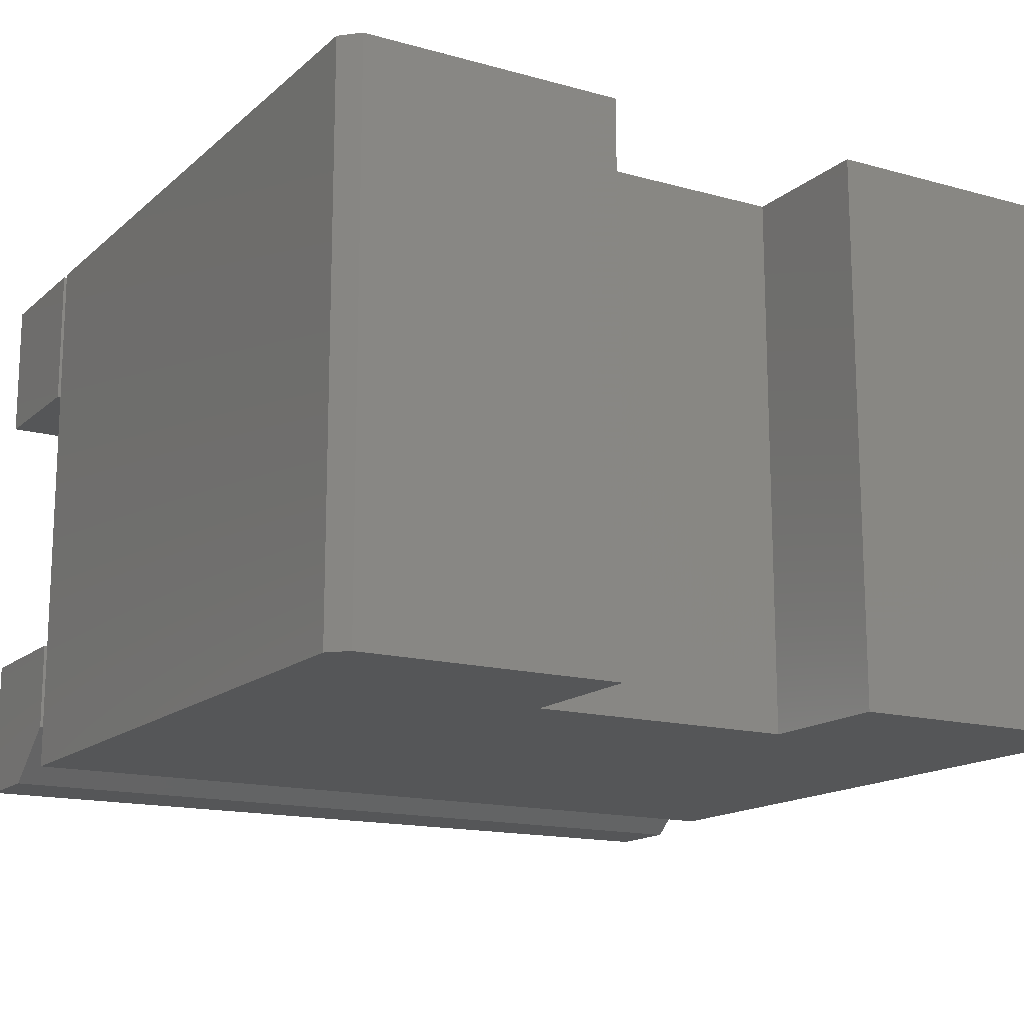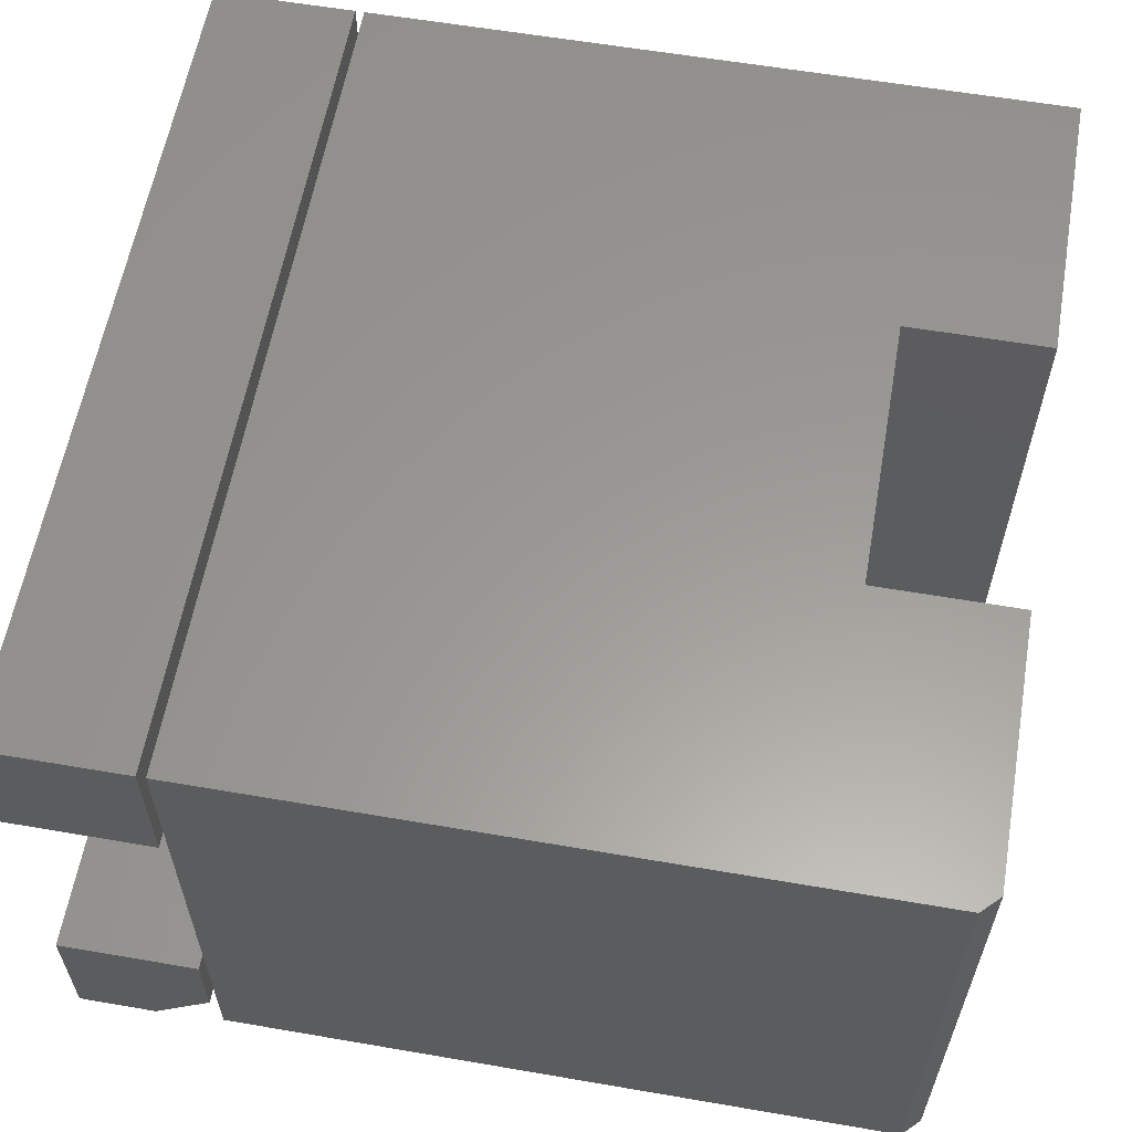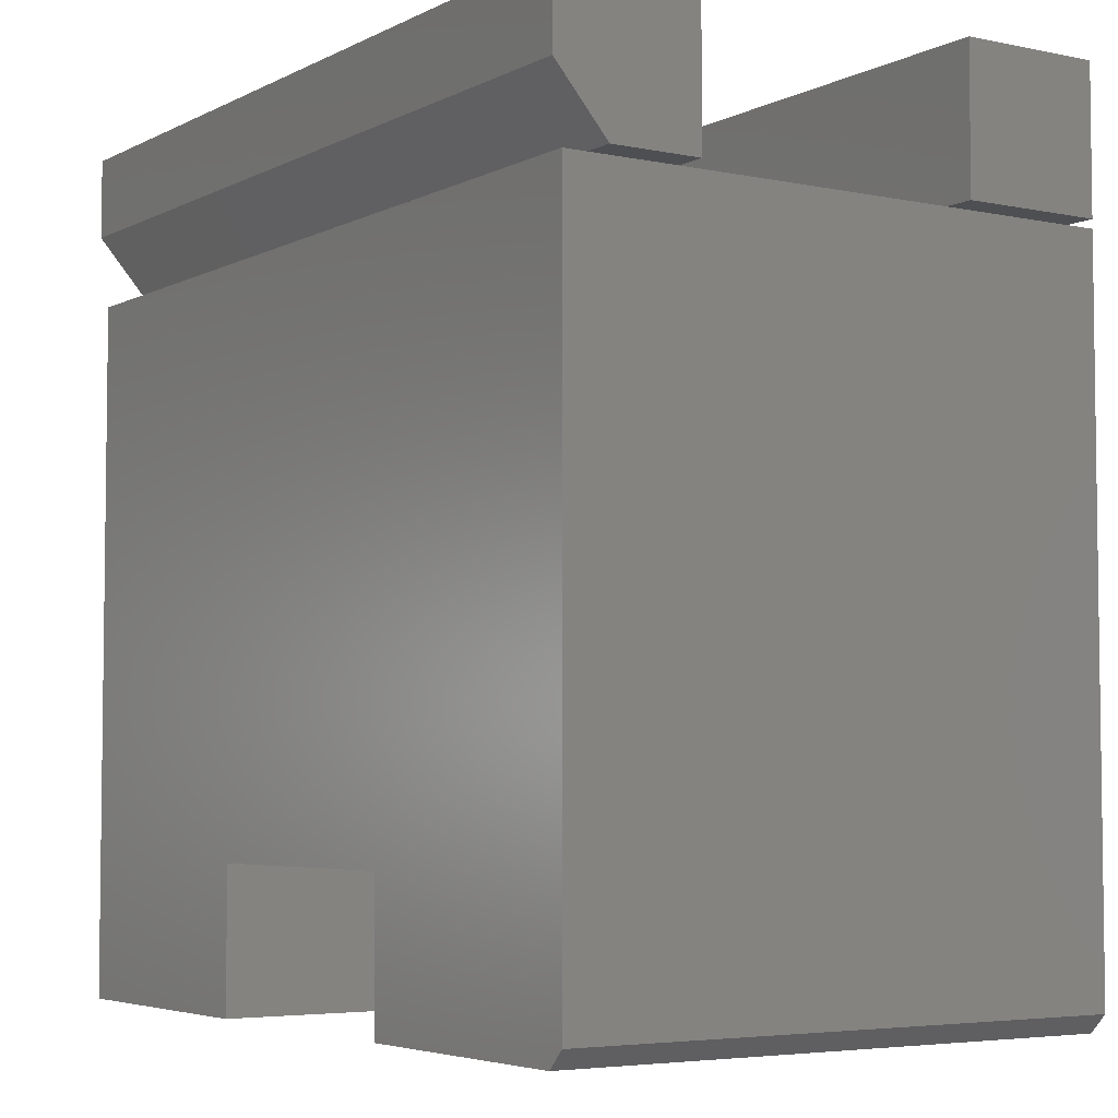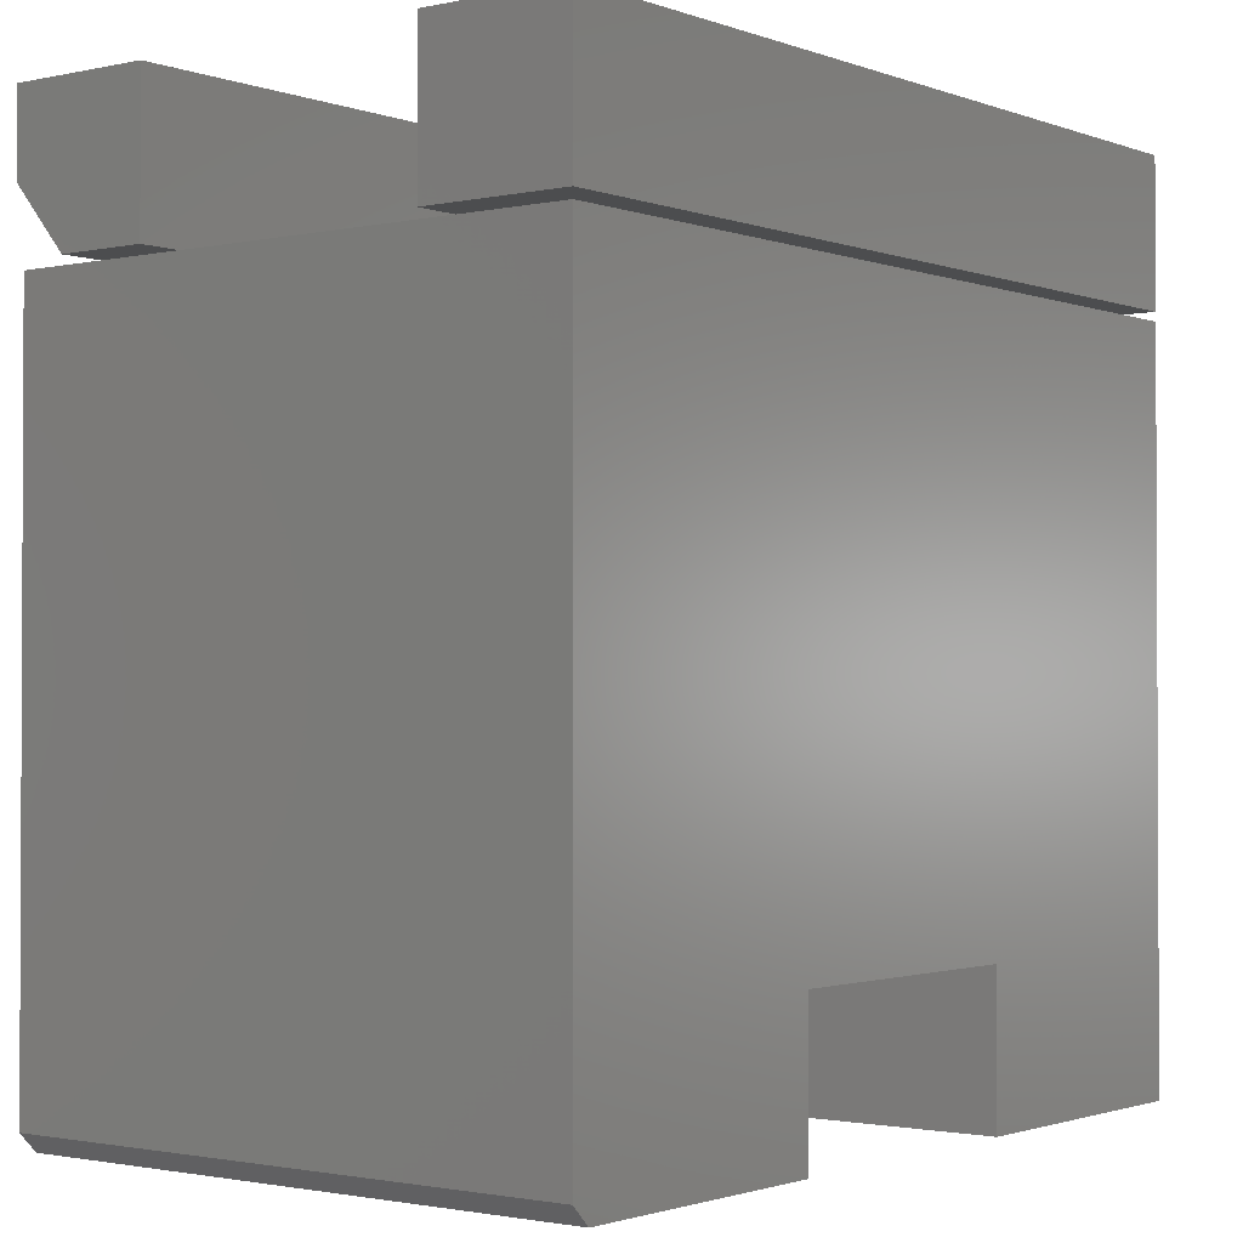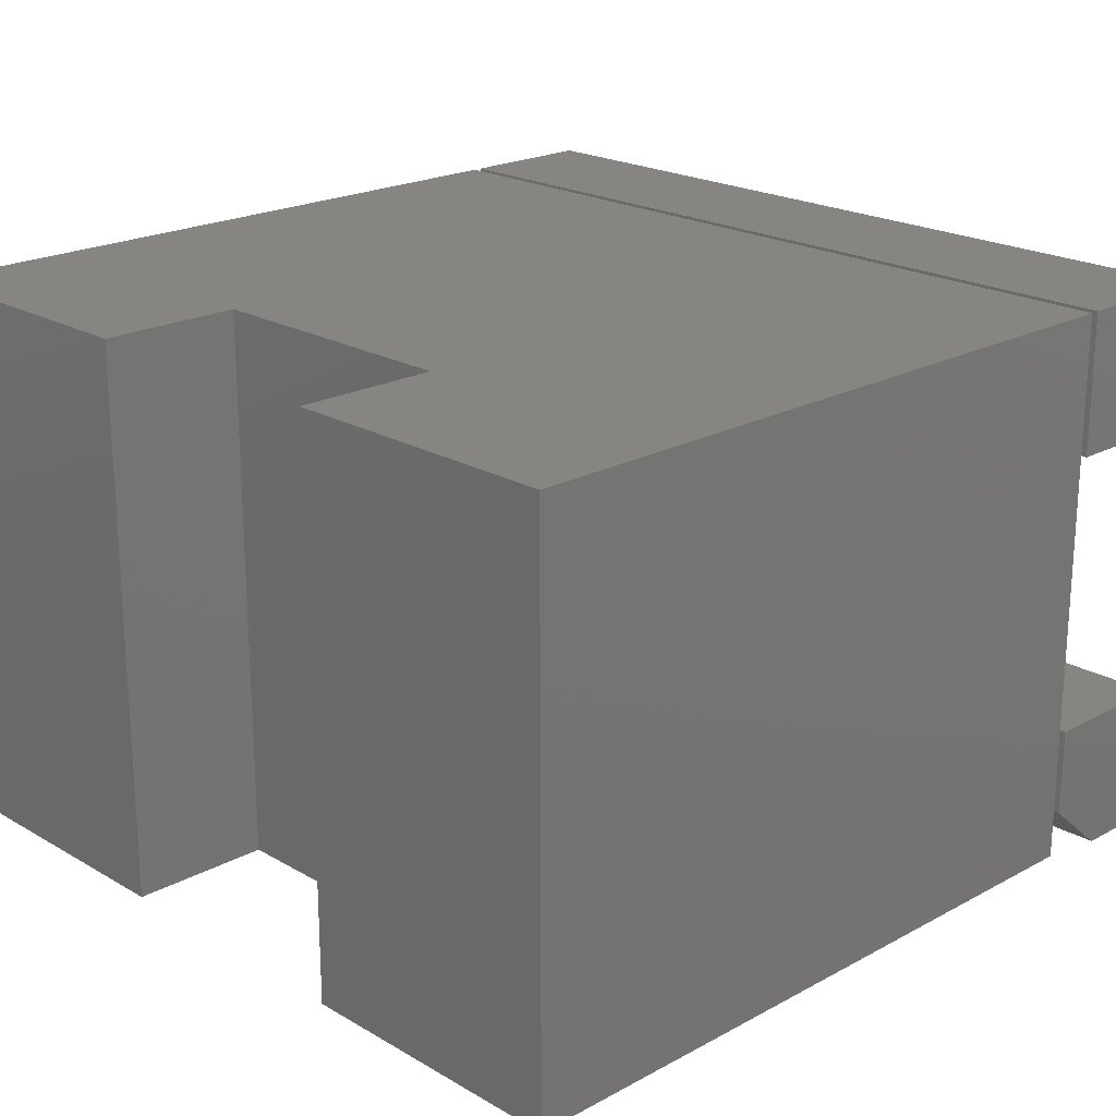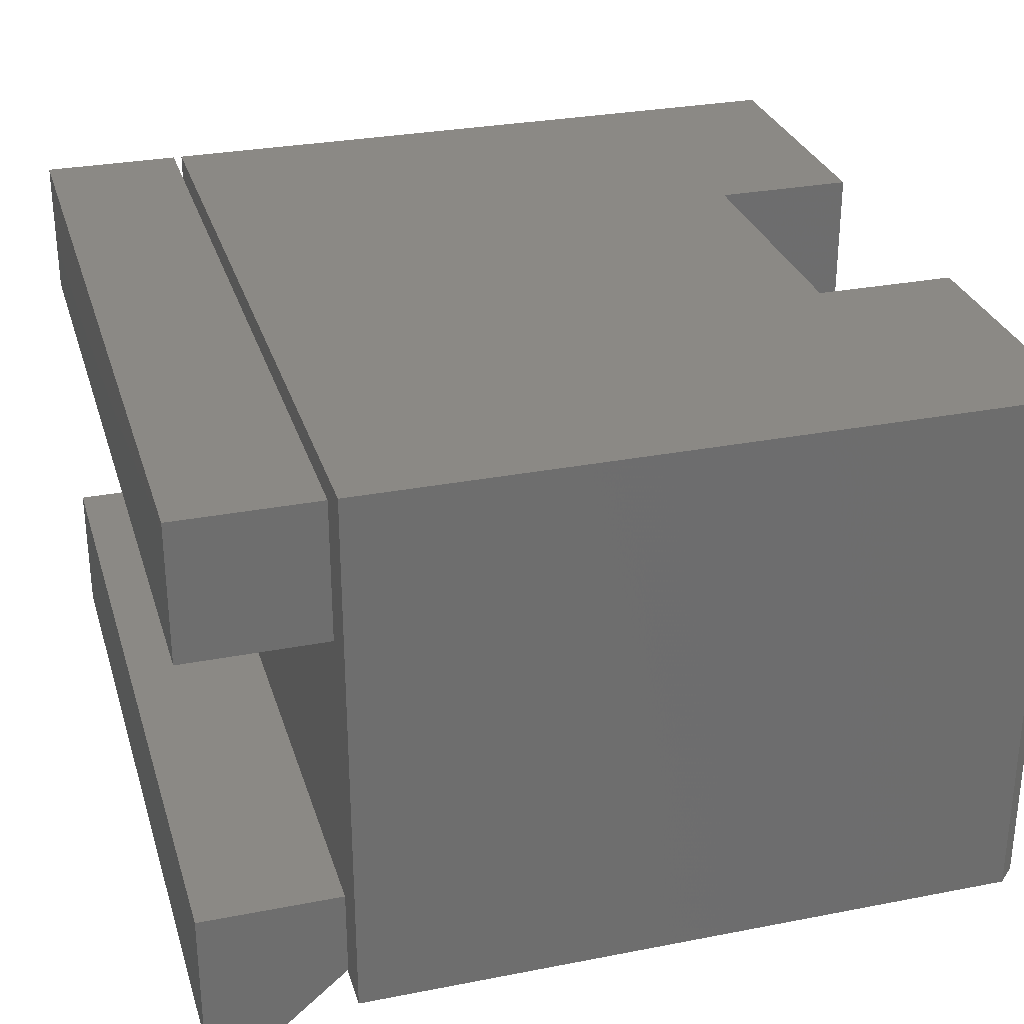
<metadata>
{"format":"stl","ext":"stl","renderer":"f3d","projection":"perspective","resolution":1024,"background":"white","views":[{"elev":-15.3,"azim":149.5,"up":"+Y"},{"elev":59.7,"azim":100.0,"up":"+Y"},{"elev":-4.7,"azim":56.6,"up":"+Z"},{"elev":-1.5,"azim":127.7,"up":"+Z"},{"elev":21.0,"azim":-134.0,"up":"+Y"},{"elev":29.4,"azim":74.0,"up":"+Y"}]}
</metadata>
<code>
# stl→obj: 36 verts, 60 faces
v 0.7422 -0.375 0.75
v 0.7422 -0.5 0.75
v 0.7422 -0.375 0.625
v 0.7422 -0.5 0.6797
v 0.7422 -0.4531 0.625
v 3.187e-34 -0.4531 0.625
v -6.072e-18 -0.5 0.6797
v 8.498e-34 -0.375 0.625
v -1.388e-17 -0.5 0.75
v -1.388e-17 -0.375 0.75
v 0 -0.125 0.625
v 0.7422 -0.125 0.625
v 7.654e-18 -0.125 0.75
v 0.7422 -0.125 0.75
v 0 0 0.625
v 7.654e-18 1.388e-17 0.75
v 0.7422 -5.046e-33 0.625
v 0.7422 1.388e-17 0.75
v 0 -0.4922 0
v 0.25 -0.4922 -1.531e-17
v 3.779e-17 -0.4922 0.6172
v 0.25 -0.4922 0.125
v 0.7422 -0.4922 0.6172
v 0.4922 -0.4922 0.125
v 0.7422 -0.4922 0.01562
v 0.4922 -0.4922 -3.014e-17
v 0.7266 -0.4922 -4.449e-17
v 0.7266 0 -4.449e-17
v 0.4922 0 -3.014e-17
v 0.7422 0 0.01562
v 0.4922 0 0.125
v 0.7422 0 0.6172
v 0.25 0 0.125
v 3.779e-17 0 0.6172
v 0.25 0 -1.531e-17
v 0 0 0
f 1 2 3
f 3 2 4
f 3 4 5
f 6 7 8
f 8 7 9
f 8 9 10
f 9 7 2
f 2 7 4
f 6 8 5
f 5 8 3
f 4 7 5
f 5 7 6
f 10 9 1
f 1 9 2
f 8 10 3
f 3 10 1
f 11 12 13
f 13 12 14
f 15 16 17
f 17 16 18
f 16 15 13
f 13 15 11
f 14 18 13
f 13 18 16
f 17 18 12
f 12 18 14
f 11 15 12
f 12 15 17
f 19 20 21
f 21 20 22
f 21 22 23
f 23 22 24
f 23 24 25
f 25 24 26
f 25 26 27
f 28 29 30
f 30 29 31
f 30 31 32
f 32 31 33
f 32 33 34
f 34 33 35
f 34 35 36
f 25 30 23
f 23 30 32
f 26 29 27
f 27 29 28
f 28 30 27
f 27 30 25
f 21 34 19
f 19 34 36
f 23 32 21
f 21 32 34
f 31 29 24
f 24 29 26
f 33 31 22
f 22 31 24
f 35 33 20
f 20 33 22
f 19 36 20
f 20 36 35

</code>
